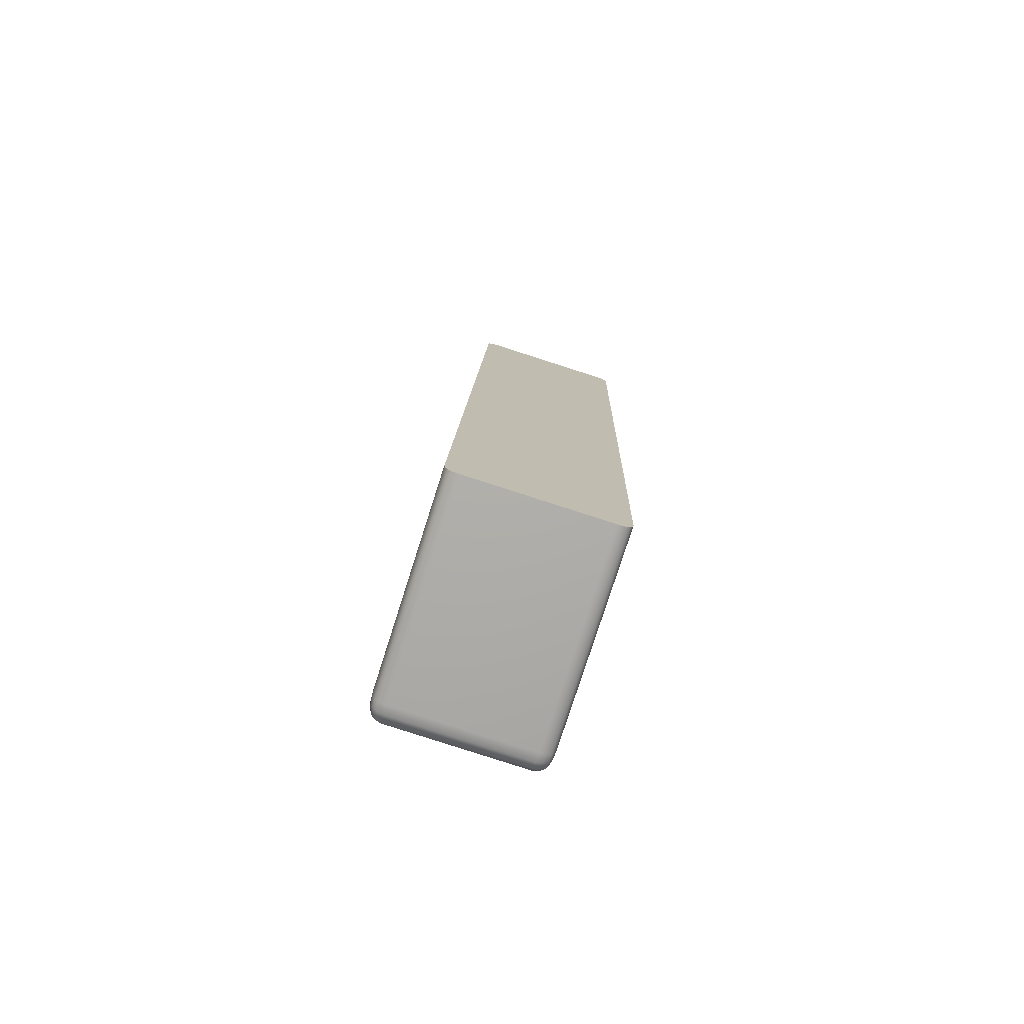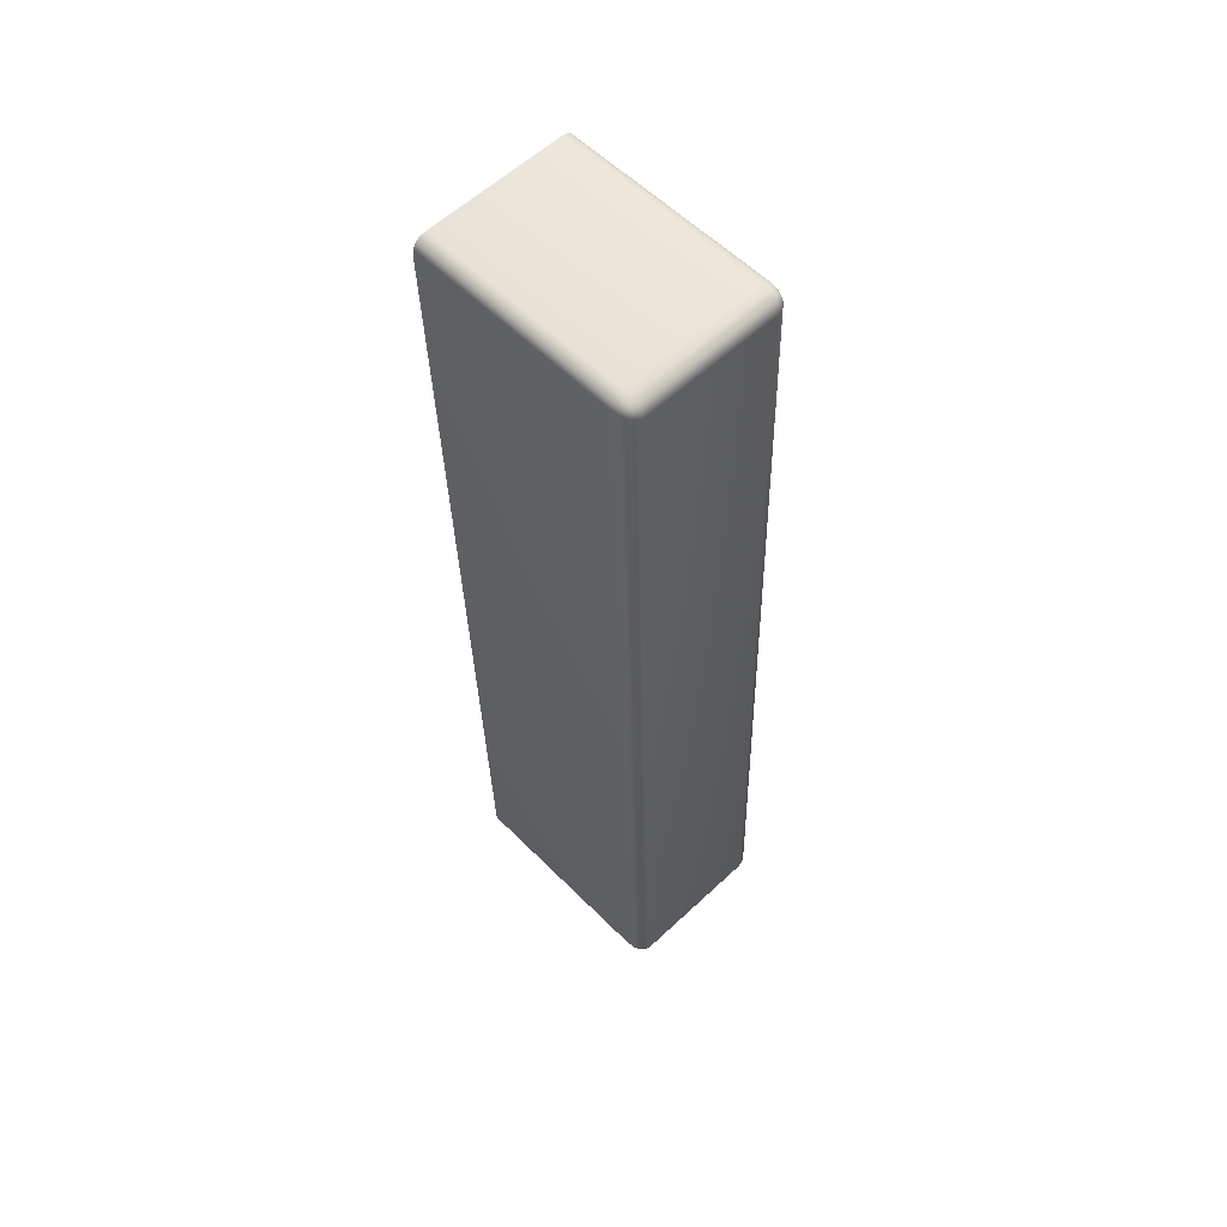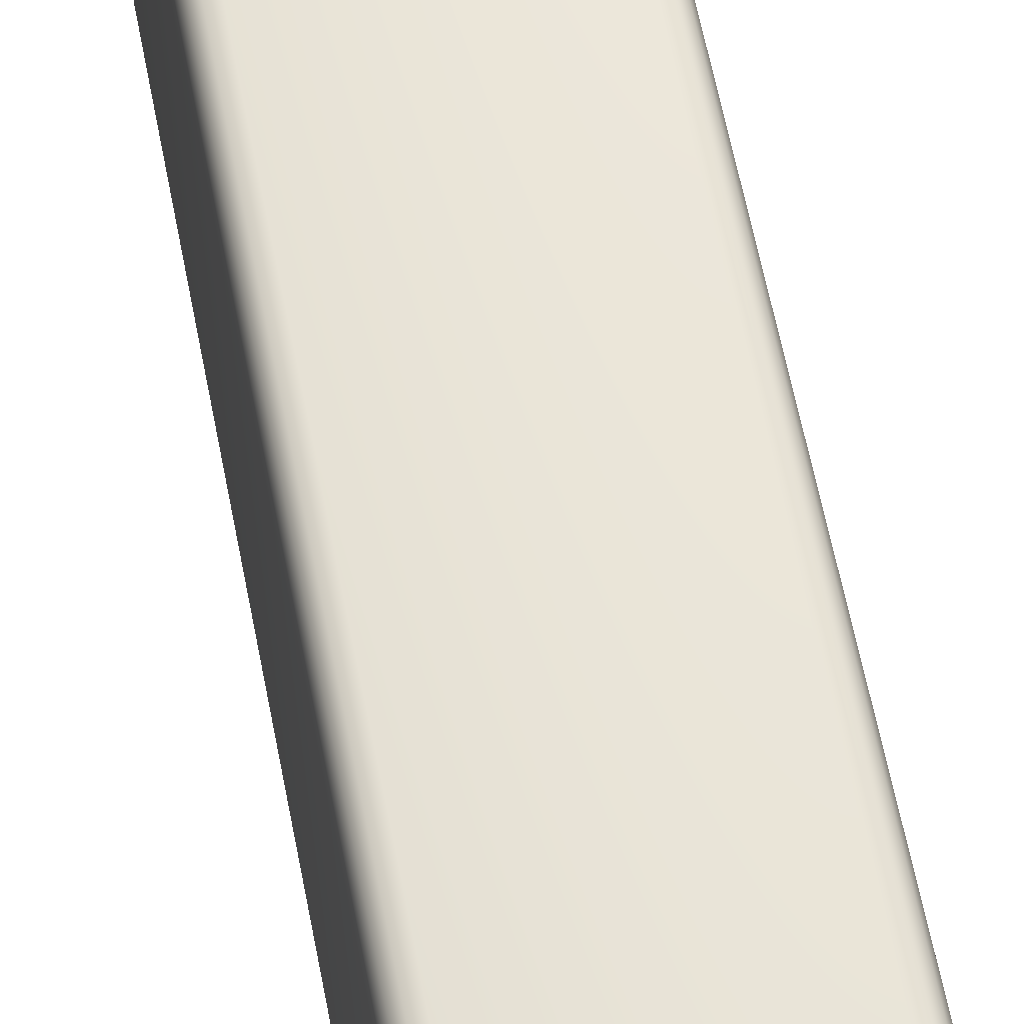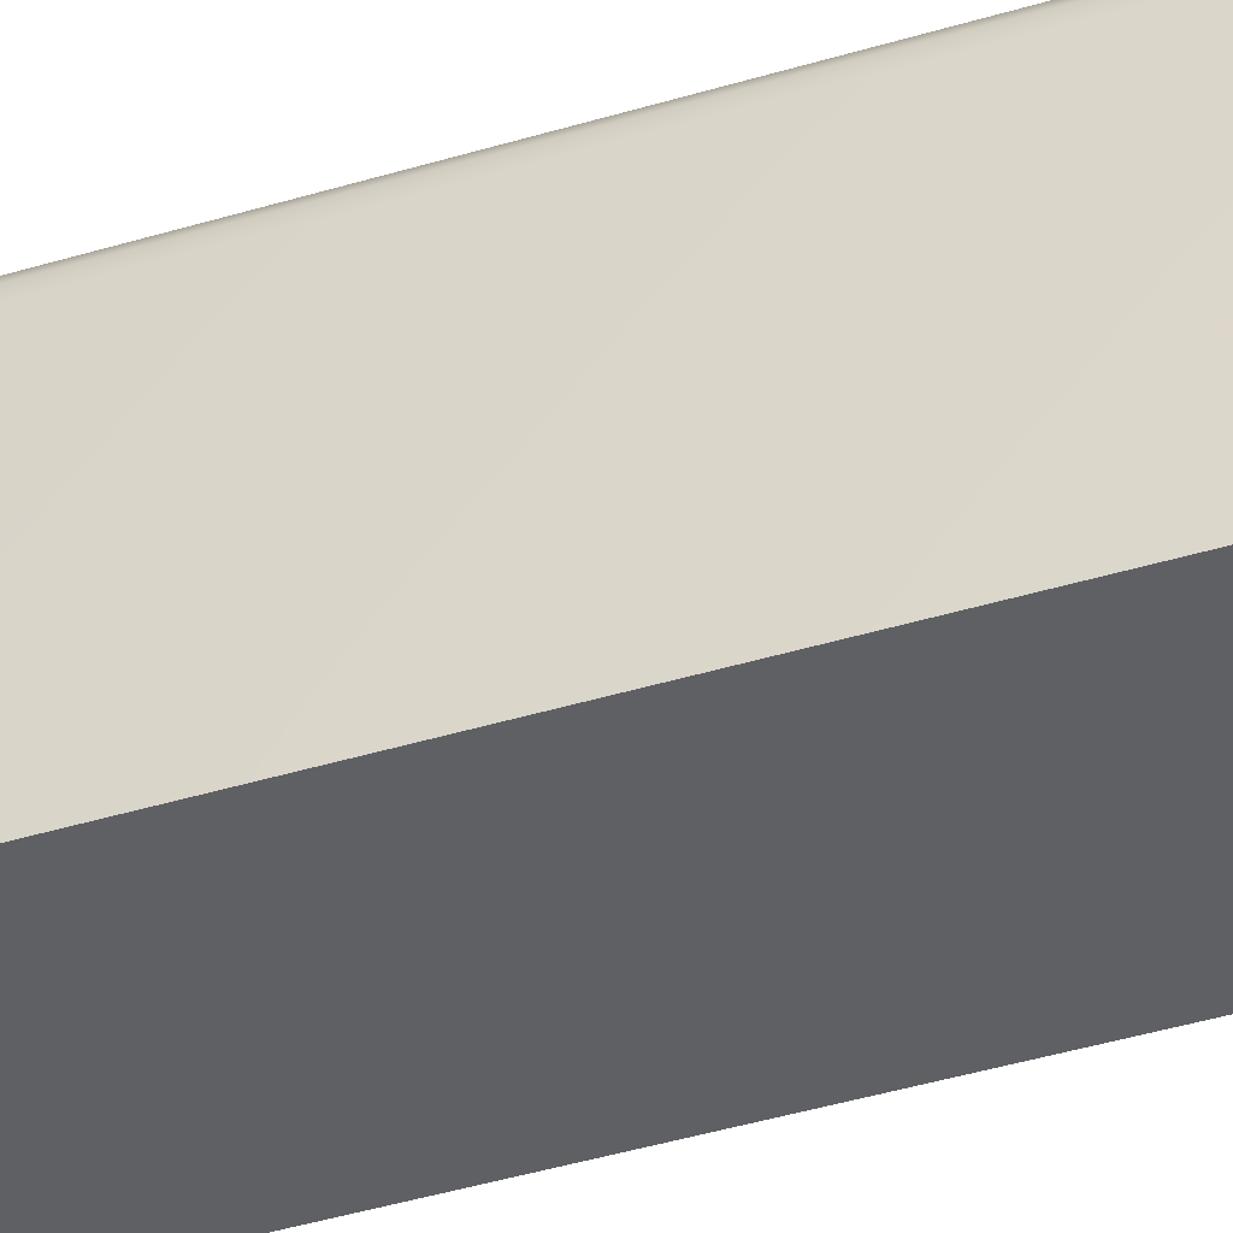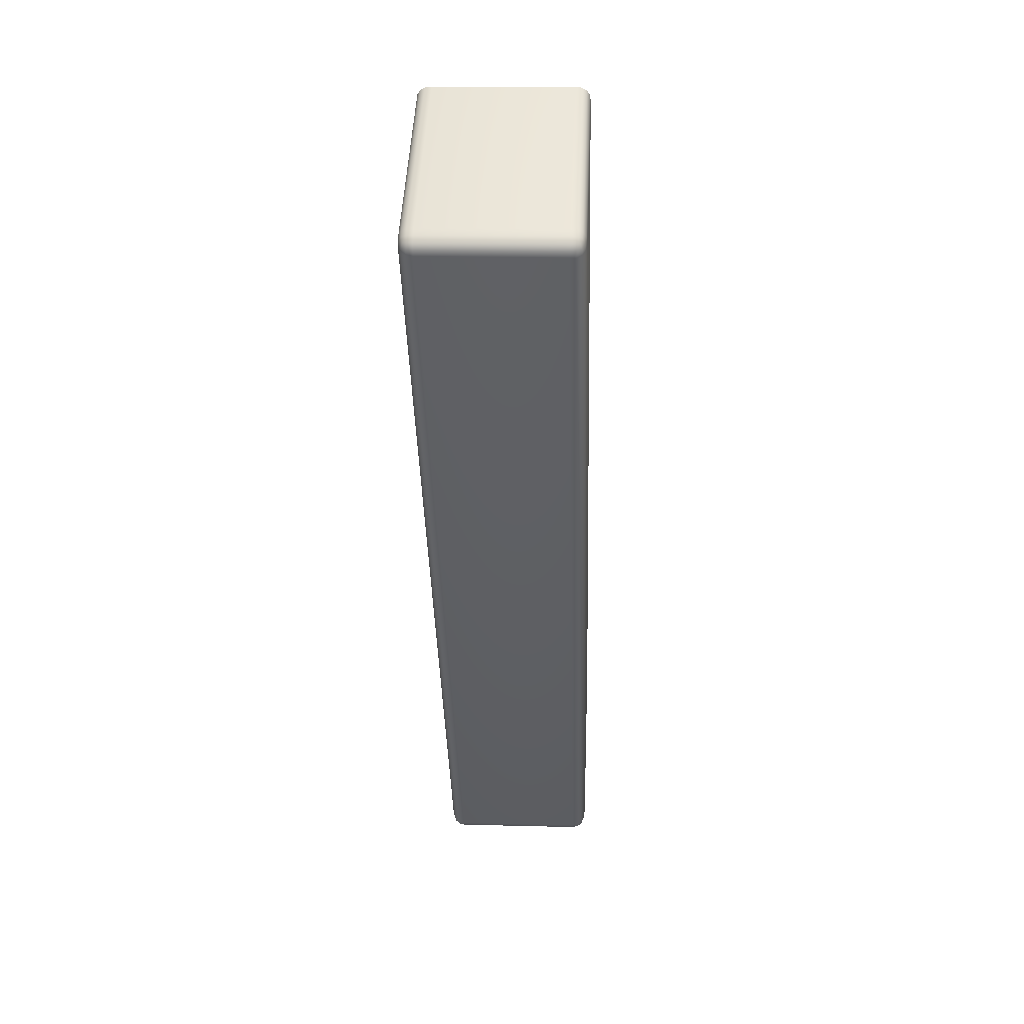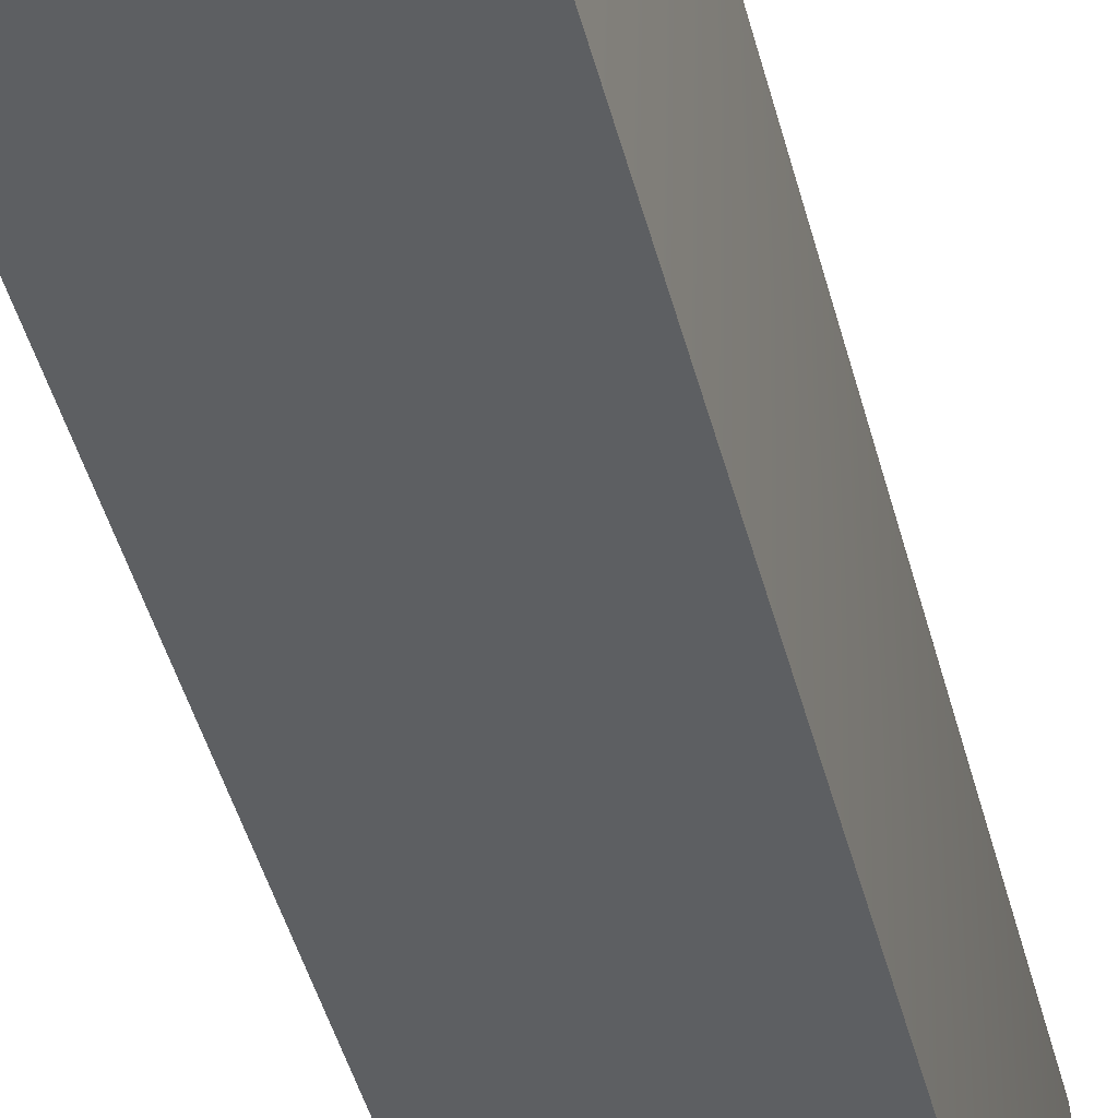
<metadata>
{"format":"obj","ext":"obj","renderer":"f3d","projection":"perspective","resolution":1024,"background":"white","views":[{"elev":-77.7,"azim":-17.7,"up":"+Z"},{"elev":56.5,"azim":136.2,"up":"+Z"},{"elev":59.2,"azim":170.9,"up":"+Y"},{"elev":-45.1,"azim":-69.3,"up":"+Y"},{"elev":48.3,"azim":-177.5,"up":"+Z"},{"elev":-39.7,"azim":-165.4,"up":"+Y"}]}
</metadata>
<code>
o Rectangle026_Mesh.051
v 0.3278 1.05 0.4394
v 0.3291 1.05 0.4396
v 0.3284 1.05 0.4395
v 0.3276 1.048 0.4396
v 0.3277 1.049 0.4396
v 0.3276 1.05 0.4381
v 0.3276 1.05 0.4388
v 0.3479 1.05 0.4388
v 0.3467 1.05 0.4391
v 0.3473 1.05 0.439
v 0.3481 1.05 0.4375
v 0.348 1.05 0.4382
v 0.3481 1.048 0.4391
v 0.3481 1.049 0.439
v 0.3444 1.05 0.3172
v 0.3447 1.05 0.3185
v 0.3446 1.05 0.3178
v 0.3432 1.05 0.317
v 0.3439 1.05 0.317
v 0.3447 1.048 0.317
v 0.3446 1.049 0.317
v 0.3244 1.05 0.3178
v 0.3242 1.05 0.3191
v 0.3242 1.05 0.3184
v 0.3241 1.048 0.3175
v 0.3242 1.049 0.3176
v 0.3256 1.05 0.3175
v 0.3249 1.05 0.3176
v 0.3276 1.021 0.4396
v 0.3291 1.021 0.4401
v 0.3282 1.021 0.44
v 0.3271 1.021 0.4381
v 0.3272 1.021 0.439
v 0.3481 1.021 0.4391
v 0.3486 1.021 0.4375
v 0.3485 1.021 0.4384
v 0.3467 1.021 0.4396
v 0.3475 1.021 0.4395
v 0.3447 1.021 0.317
v 0.3432 1.021 0.3165
v 0.344 1.021 0.3166
v 0.3452 1.021 0.3185
v 0.345 1.021 0.3176
v 0.3241 1.021 0.3175
v 0.3237 1.021 0.3191
v 0.3238 1.021 0.3182
v 0.3256 1.021 0.317
v 0.3247 1.021 0.3171
v 0.329 1.051 0.438
v 0.3291 1.051 0.4389
v 0.3282 1.051 0.4381
v 0.3283 1.051 0.4389
v 0.3466 1.051 0.4375
v 0.3475 1.051 0.4375
v 0.3466 1.051 0.4384
v 0.3474 1.051 0.4384
v 0.3432 1.051 0.3185
v 0.3432 1.051 0.3176
v 0.3441 1.051 0.3185
v 0.344 1.051 0.3177
v 0.3256 1.051 0.319
v 0.3248 1.051 0.3191
v 0.3256 1.051 0.3181
v 0.3248 1.051 0.3182
v 0.3467 1.048 0.4396
v 0.3467 1.05 0.4395
v 0.3475 1.048 0.4395
v 0.3475 1.049 0.4393
v 0.3291 1.048 0.4401
v 0.3282 1.048 0.44
v 0.3291 1.05 0.44
v 0.3283 1.049 0.4399
v 0.3452 1.048 0.3185
v 0.3451 1.05 0.3185
v 0.345 1.048 0.3176
v 0.3449 1.049 0.3177
v 0.3486 1.048 0.4375
v 0.3485 1.048 0.4384
v 0.3484 1.05 0.4375
v 0.3484 1.049 0.4383
v 0.3271 1.048 0.4381
v 0.3272 1.05 0.4381
v 0.3272 1.048 0.439
v 0.3273 1.049 0.4389
v 0.3237 1.048 0.3191
v 0.3238 1.048 0.3182
v 0.3238 1.05 0.3191
v 0.3239 1.049 0.3183
v 0.3256 1.048 0.317
v 0.3256 1.05 0.3171
v 0.3247 1.048 0.3171
v 0.3248 1.049 0.3173
v 0.3432 1.048 0.3165
v 0.344 1.048 0.3166
v 0.3432 1.05 0.3166
v 0.344 1.049 0.3167
f 53 57 61
f 61 49 53
f 41 39 43
f 43 42 35
f 35 36 34
f 43 35 34
f 34 38 37
f 37 30 31
f 34 37 31
f 31 29 33
f 33 32 45
f 31 33 45
f 45 46 44
f 44 48 47
f 45 44 47
f 31 45 47
f 34 31 47
f 43 34 47
f 41 43 47
f 40 41 47
f 69 30 37
f 37 65 69
f 77 35 42
f 42 73 77
f 85 45 32
f 32 81 85
f 93 40 47
f 47 89 93
f 49 51 52
f 52 50 49
f 50 52 3
f 3 2 50
f 51 6 7
f 7 52 51
f 52 7 1
f 1 3 52
f 53 55 56
f 56 54 53
f 54 56 12
f 12 11 54
f 55 9 10
f 10 56 55
f 56 10 8
f 8 12 56
f 57 59 60
f 60 58 57
f 58 60 19
f 19 18 58
f 59 16 17
f 17 60 59
f 60 17 15
f 15 19 60
f 61 63 64
f 64 62 61
f 62 64 24
f 24 23 62
f 63 27 28
f 28 64 63
f 64 28 22
f 22 24 64
f 65 67 68
f 68 66 65
f 66 68 10
f 10 9 66
f 67 13 14
f 14 68 67
f 68 14 8
f 8 10 68
f 69 71 72
f 72 70 69
f 70 72 5
f 5 4 70
f 71 2 3
f 3 72 71
f 72 3 1
f 1 5 72
f 73 75 76
f 76 74 73
f 74 76 17
f 17 16 74
f 75 20 21
f 21 76 75
f 76 21 15
f 15 17 76
f 77 79 80
f 80 78 77
f 78 80 14
f 14 13 78
f 79 11 12
f 12 80 79
f 80 12 8
f 8 14 80
f 81 83 84
f 84 82 81
f 82 84 7
f 7 6 82
f 83 4 5
f 5 84 83
f 84 5 1
f 1 7 84
f 85 87 88
f 88 86 85
f 86 88 26
f 26 25 86
f 87 23 24
f 24 88 87
f 88 24 22
f 22 26 88
f 89 91 92
f 92 90 89
f 90 92 28
f 28 27 90
f 91 25 26
f 26 92 91
f 92 26 22
f 22 28 92
f 93 95 96
f 96 94 93
f 94 96 21
f 21 20 94
f 95 18 19
f 19 96 95
f 96 19 15
f 15 21 96
f 53 49 50
f 50 55 53
f 55 50 2
f 2 9 55
f 57 53 54
f 54 59 57
f 59 54 11
f 11 16 59
f 61 57 58
f 58 63 61
f 63 58 18
f 18 27 63
f 49 61 62
f 62 51 49
f 51 62 23
f 23 6 51
f 69 65 66
f 66 71 69
f 71 66 9
f 9 2 71
f 30 69 70
f 70 31 30
f 31 70 4
f 4 29 31
f 65 37 38
f 38 67 65
f 67 38 34
f 34 13 67
f 77 73 74
f 74 79 77
f 79 74 16
f 16 11 79
f 35 77 78
f 78 36 35
f 36 78 13
f 13 34 36
f 73 42 43
f 43 75 73
f 75 43 39
f 39 20 75
f 85 81 82
f 82 87 85
f 87 82 6
f 6 23 87
f 45 85 86
f 86 46 45
f 46 86 25
f 25 44 46
f 81 32 33
f 33 83 81
f 83 33 29
f 29 4 83
f 93 89 90
f 90 95 93
f 95 90 27
f 27 18 95
f 40 93 94
f 94 41 40
f 41 94 20
f 20 39 41
f 89 47 48
f 48 91 89
f 91 48 44
f 44 25 91

</code>
